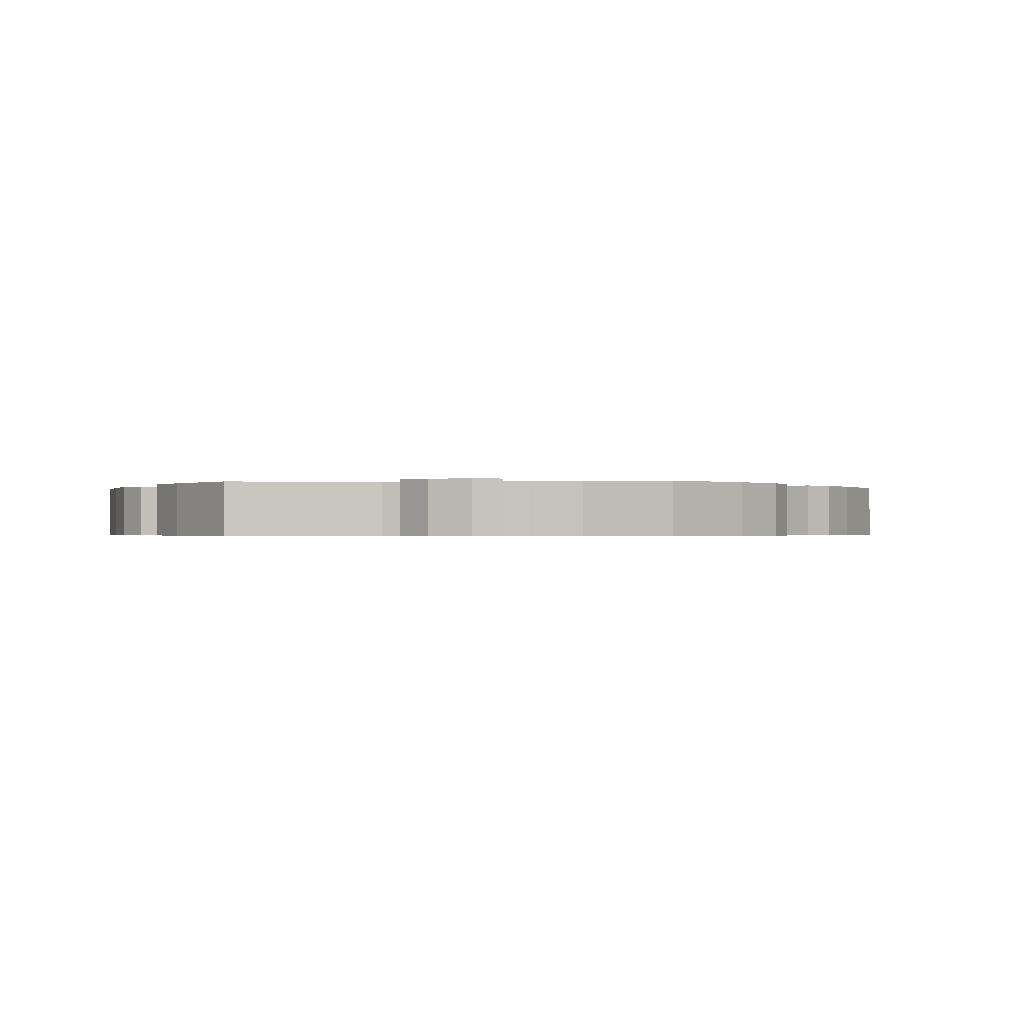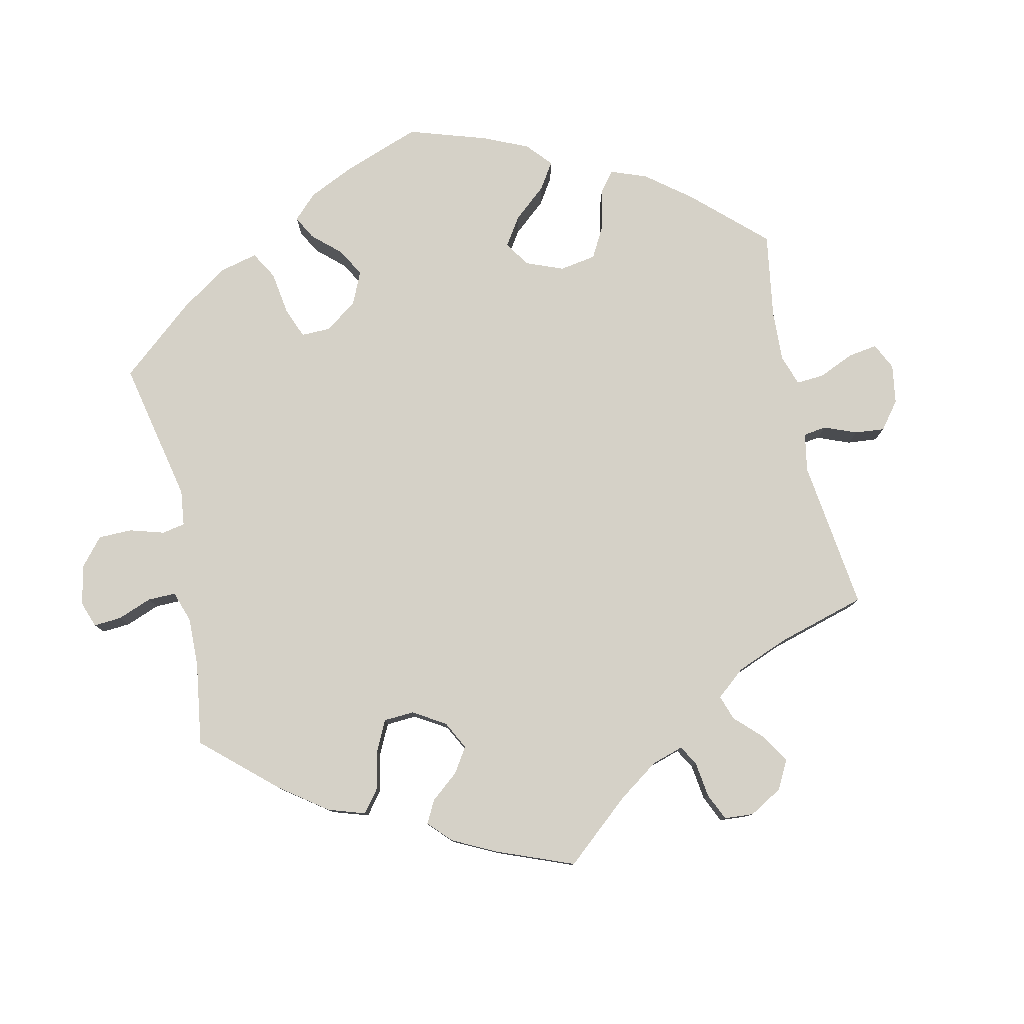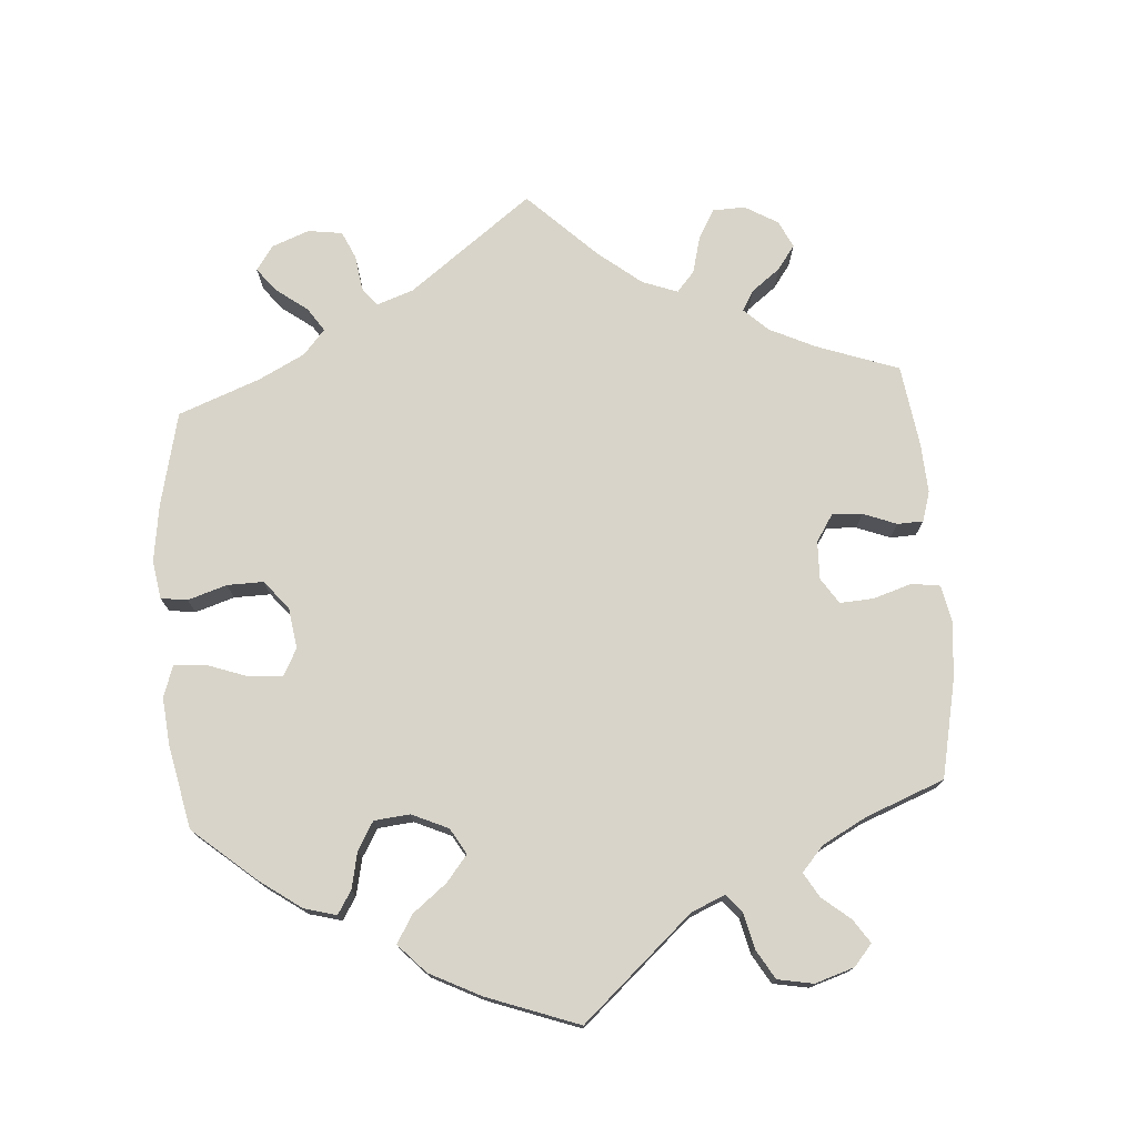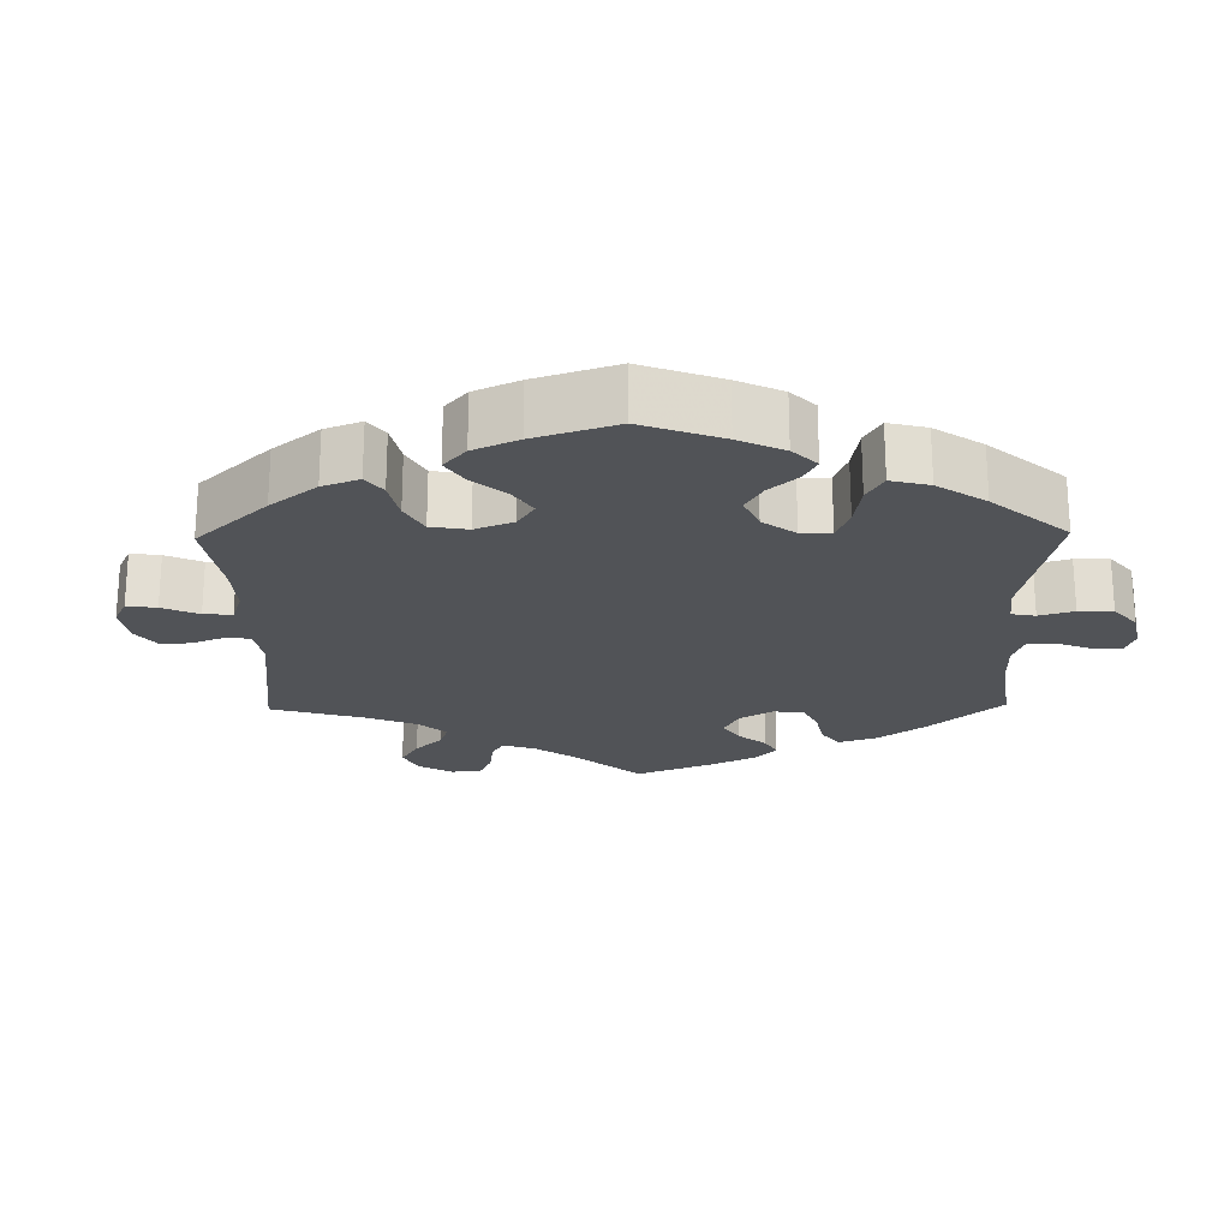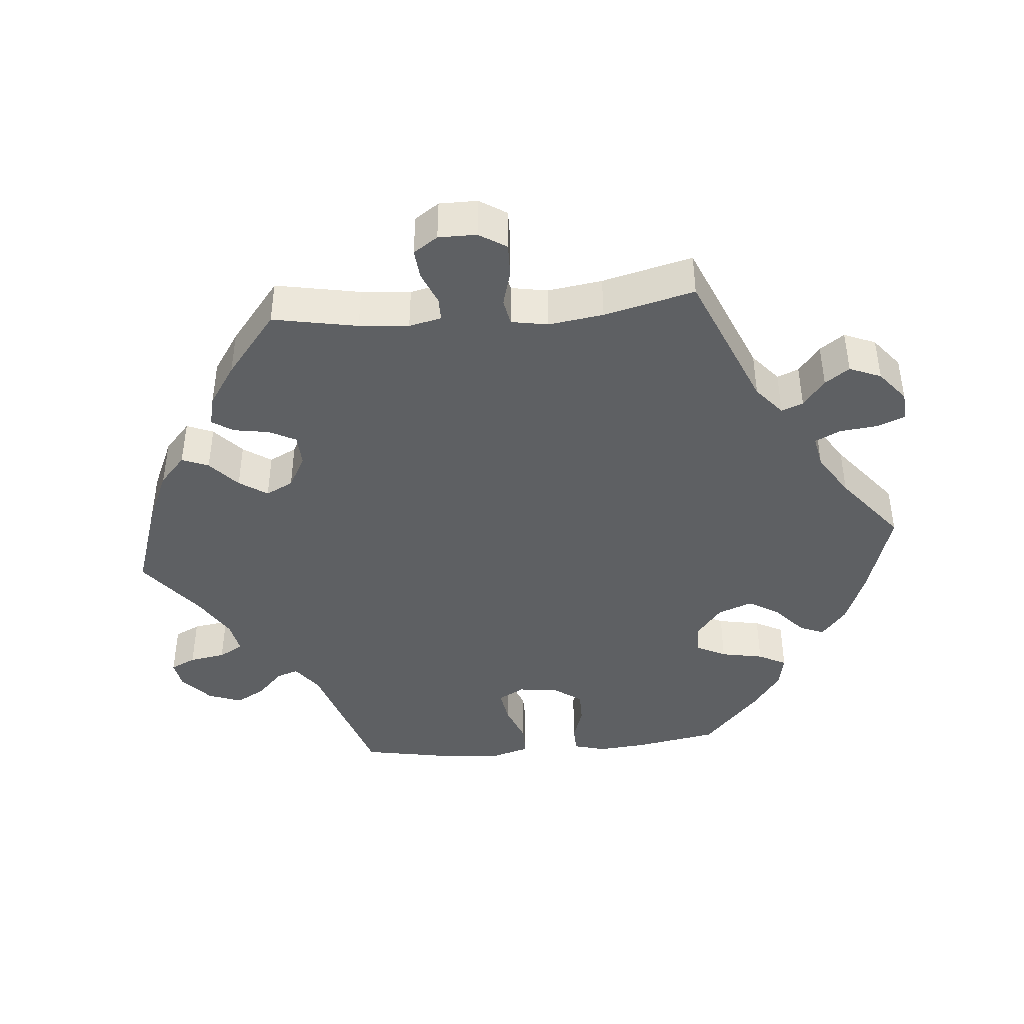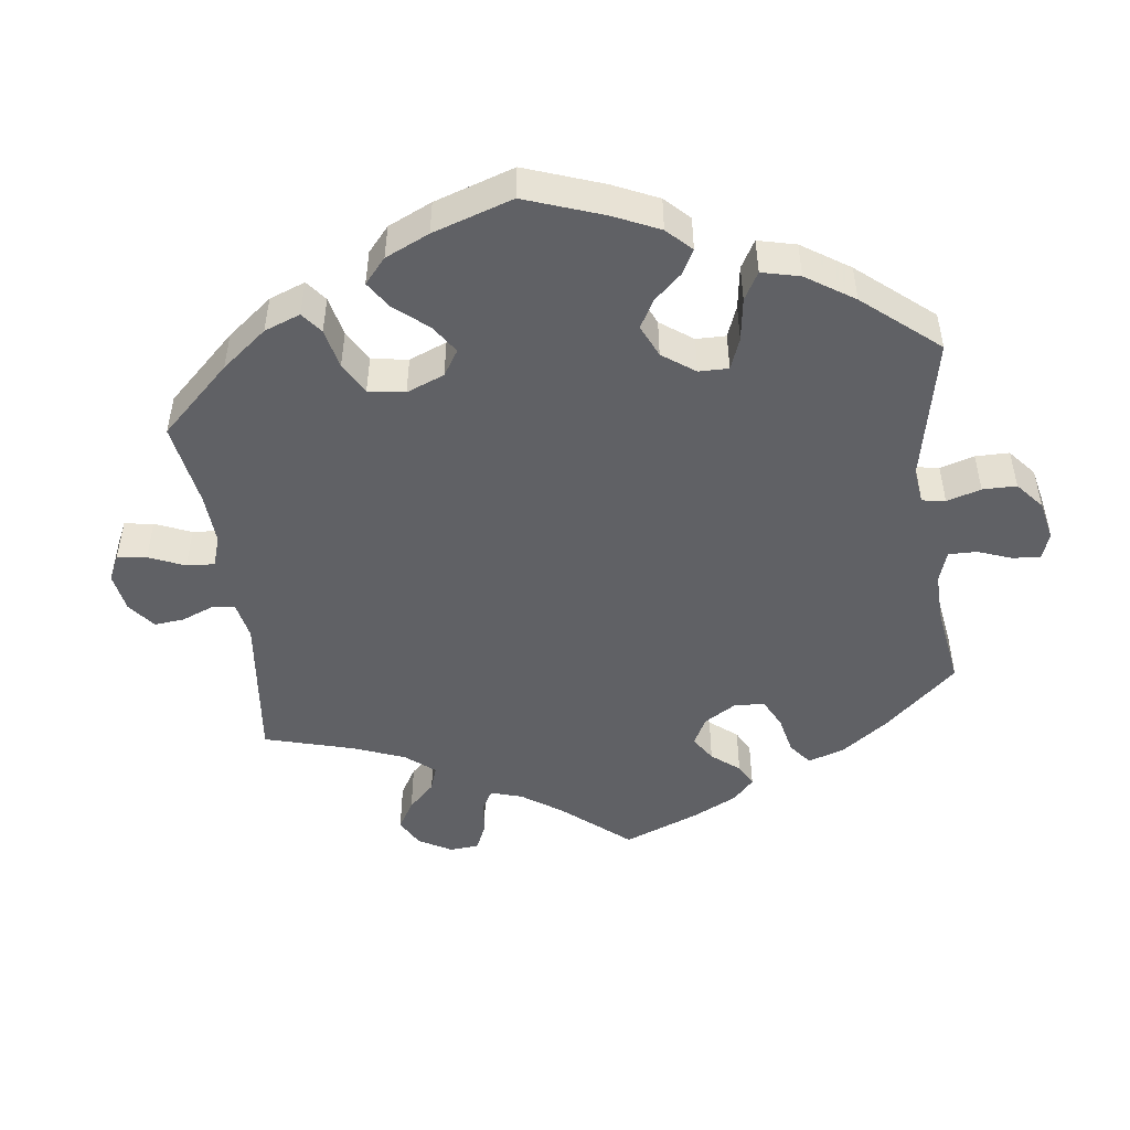
<metadata>
{"format":"obj","ext":"obj","renderer":"f3d","projection":"perspective","resolution":1024,"background":"white","views":[{"elev":-0.5,"azim":-25.4,"up":"+Y"},{"elev":79.2,"azim":47.6,"up":"+Y"},{"elev":75.3,"azim":-63.9,"up":"+Y"},{"elev":-21.9,"azim":-119.0,"up":"+Y"},{"elev":-42.6,"azim":95.0,"up":"+Y"},{"elev":-48.4,"azim":-112.3,"up":"+Y"}]}
</metadata>
<code>
v 0.479 0.07 0.172
v 0.473 0.07 0.103
v 0.483 0.07 0.058
v 0.515 0.07 0.058
v 0.561 0.07 0.077
v 0.602 0.07 0.081
v 0.625 0.07 0.047
v 0.625 0.07 -0.006
v 0.601 0.07 -0.044
v 0.554 0.07 -0.043
v 0.504 0.07 -0.029
v 0.468 0.07 -0.036
v 0.459 0.07 -0.087
v 0.47 0.07 -0.163
v 0.501 0.07 -0.289
v 0.306 0.07 -0.371
v 0.265 0.07 -0.406
v 0.277 0.07 -0.436
v 0.315 0.07 -0.466
v 0.339 0.07 -0.5
v 0.321 0.07 -0.544
v 0.278 0.07 -0.579
v 0.237 0.07 -0.582
v 0.222 0.07 -0.544
v 0.216 0.07 -0.49
v 0.199 0.07 -0.455
v 0.154 0.07 -0.464
v 0.095 0.07 -0.502
v 0.001 0.07 -0.578
v -0.126 0.07 -0.539
v -0.2 0.07 -0.509
v -0.241 0.07 -0.475
v -0.227 0.07 -0.441
v -0.185 0.07 -0.403
v -0.159 0.07 -0.36
v -0.177 0.07 -0.312
v -0.221 0.07 -0.277
v -0.263 0.07 -0.275
v -0.284 0.07 -0.317
v -0.295 0.07 -0.376
v -0.315 0.07 -0.415
v -0.36 0.07 -0.406
v -0.414 0.07 -0.367
v -0.5 0.07 -0.289
v -0.52 0.07 -0.175
v -0.526 0.07 -0.107
v -0.514 0.07 -0.062
v -0.477 0.07 -0.061
v -0.428 0.07 -0.077
v -0.383 0.07 -0.077
v -0.354 0.07 -0.037
v -0.348 0.07 0.018
v -0.368 0.07 0.054
v -0.414 0.07 0.047
v -0.47 0.07 0.025
v -0.514 0.07 0.025
v -0.529 0.07 0.077
v -0.524 0.07 0.156
v -0.5 0.07 0.289
v -0.307 0.07 0.352
v -0.267 0.07 0.382
v -0.278 0.07 0.413
v -0.314 0.07 0.447
v -0.337 0.07 0.488
v -0.32 0.07 0.535
v -0.278 0.07 0.573
v -0.24 0.07 0.58
v -0.223 0.07 0.545
v -0.215 0.07 0.495
v -0.196 0.07 0.461
v -0.151 0.07 0.47
v -0.092 0.07 0.506
v -0.001 0.07 0.578
v 0.126 0.07 0.536
v 0.2 0.07 0.503
v 0.24 0.07 0.467
v 0.225 0.07 0.43
v 0.184 0.07 0.393
v 0.158 0.07 0.354
v 0.177 0.07 0.316
v 0.223 0.07 0.291
v 0.267 0.07 0.293
v 0.286 0.07 0.33
v 0.294 0.07 0.379
v 0.313 0.07 0.409
v 0.355 0.07 0.399
v 0.412 0.07 0.361
v 0.501 0.07 0.29
v 0.479 0 0.172
v 0.473 0 0.103
v 0.483 0 0.058
v 0.515 0 0.058
v 0.561 0 0.077
v 0.602 0 0.081
v 0.625 0 0.047
v 0.625 0 -0.006
v 0.601 0 -0.044
v 0.554 0 -0.043
v 0.504 0 -0.029
v 0.468 0 -0.036
v 0.459 0 -0.087
v 0.47 0 -0.163
v 0.501 0 -0.289
v 0.306 0 -0.371
v 0.265 0 -0.406
v 0.277 0 -0.436
v 0.315 0 -0.466
v 0.339 0 -0.5
v 0.321 0 -0.544
v 0.278 0 -0.579
v 0.237 0 -0.582
v 0.222 0 -0.544
v 0.216 0 -0.49
v 0.199 0 -0.455
v 0.154 0 -0.464
v 0.095 0 -0.502
v 0.001 0 -0.578
v -0.126 0 -0.539
v -0.2 0 -0.509
v -0.241 0 -0.475
v -0.227 0 -0.441
v -0.185 0 -0.403
v -0.159 0 -0.36
v -0.177 0 -0.312
v -0.221 0 -0.277
v -0.263 0 -0.275
v -0.284 0 -0.317
v -0.295 0 -0.376
v -0.315 0 -0.415
v -0.36 0 -0.406
v -0.414 0 -0.367
v -0.5 0 -0.289
v -0.52 0 -0.175
v -0.526 0 -0.107
v -0.514 0 -0.062
v -0.477 0 -0.061
v -0.428 0 -0.077
v -0.383 0 -0.077
v -0.354 0 -0.037
v -0.348 0 0.018
v -0.368 0 0.054
v -0.414 0 0.047
v -0.47 0 0.025
v -0.514 0 0.025
v -0.529 0 0.077
v -0.524 0 0.156
v -0.5 0 0.289
v -0.307 0 0.352
v -0.267 0 0.382
v -0.278 0 0.413
v -0.314 0 0.447
v -0.337 0 0.488
v -0.32 0 0.535
v -0.278 0 0.573
v -0.24 0 0.58
v -0.223 0 0.545
v -0.215 0 0.495
v -0.196 0 0.461
v -0.151 0 0.47
v -0.092 0 0.506
v -0.001 0 0.578
v 0.126 0 0.536
v 0.2 0 0.503
v 0.24 0 0.467
v 0.225 0 0.43
v 0.184 0 0.393
v 0.158 0 0.354
v 0.177 0 0.316
v 0.223 0 0.291
v 0.267 0 0.293
v 0.286 0 0.33
v 0.294 0 0.379
v 0.313 0 0.409
v 0.355 0 0.399
v 0.412 0 0.361
v 0.501 0 0.29
f 87 88 1
f 86 87 1 2
f 83 84 85 86
f 82 83 86 2
f 81 82 2 3
f 80 81 3
f 75 76 77 78
f 75 78 79
f 72 73 74 75
f 71 72 75 79
f 70 71 79 80
f 66 67 68 69
f 66 69 70
f 65 66 70
f 62 63 64 65
f 61 62 65 70
f 57 58 59 60
f 57 60 61
f 54 55 56 57
f 53 54 57 61
f 52 53 61 70
f 46 47 48 49
f 46 49 50
f 45 46 50
f 44 45 50
f 43 44 50 51
f 39 40 41 42
f 38 39 42 43
f 31 32 33 34
f 31 34 35
f 28 29 30 31
f 27 28 31 35
f 26 27 35 36
f 22 23 24 25
f 22 25 26
f 21 22 26
f 18 19 20 21
f 18 21 26
f 17 18 26 36
f 14 15 16
f 13 14 16 17
f 12 13 17 36
f 8 9 10 11
f 6 7 8 11
f 4 5 6 11
f 3 4 11 12
f 51 52 70 80
f 38 43 51 80
f 37 38 80 3
f 3 12 36 37
f 89 176 175
f 90 89 175 174
f 174 173 172 171
f 90 174 171 170
f 91 90 170 169
f 91 169 168
f 166 165 164 163
f 167 166 163
f 163 162 161 160
f 167 163 160 159
f 168 167 159 158
f 157 156 155 154
f 158 157 154
f 158 154 153
f 153 152 151 150
f 158 153 150 149
f 148 147 146 145
f 149 148 145
f 145 144 143 142
f 149 145 142 141
f 158 149 141 140
f 137 136 135 134
f 138 137 134
f 138 134 133
f 138 133 132
f 139 138 132 131
f 130 129 128 127
f 131 130 127 126
f 122 121 120 119
f 123 122 119
f 119 118 117 116
f 123 119 116 115
f 124 123 115 114
f 113 112 111 110
f 114 113 110
f 114 110 109
f 109 108 107 106
f 114 109 106
f 124 114 106 105
f 104 103 102
f 105 104 102 101
f 124 105 101 100
f 99 98 97 96
f 99 96 95 94
f 99 94 93 92
f 100 99 92 91
f 168 158 140 139
f 168 139 131 126
f 91 168 126 125
f 125 124 100 91
f 1 89 90 2
f 2 90 91 3
f 3 91 92 4
f 4 92 93 5
f 5 93 94 6
f 6 94 95 7
f 7 95 96 8
f 8 96 97 9
f 9 97 98 10
f 10 98 99 11
f 11 99 100 12
f 12 100 101 13
f 13 101 102 14
f 14 102 103 15
f 15 103 104 16
f 16 104 105 17
f 17 105 106 18
f 18 106 107 19
f 19 107 108 20
f 20 108 109 21
f 21 109 110 22
f 22 110 111 23
f 23 111 112 24
f 24 112 113 25
f 25 113 114 26
f 26 114 115 27
f 27 115 116 28
f 28 116 117 29
f 29 117 118 30
f 30 118 119 31
f 31 119 120 32
f 32 120 121 33
f 33 121 122 34
f 34 122 123 35
f 35 123 124 36
f 36 124 125 37
f 37 125 126 38
f 38 126 127 39
f 39 127 128 40
f 40 128 129 41
f 41 129 130 42
f 42 130 131 43
f 43 131 132 44
f 44 132 133 45
f 45 133 134 46
f 46 134 135 47
f 47 135 136 48
f 48 136 137 49
f 49 137 138 50
f 50 138 139 51
f 51 139 140 52
f 52 140 141 53
f 53 141 142 54
f 54 142 143 55
f 55 143 144 56
f 56 144 145 57
f 57 145 146 58
f 58 146 147 59
f 59 147 148 60
f 60 148 149 61
f 61 149 150 62
f 62 150 151 63
f 63 151 152 64
f 64 152 153 65
f 65 153 154 66
f 66 154 155 67
f 67 155 156 68
f 68 156 157 69
f 69 157 158 70
f 70 158 159 71
f 71 159 160 72
f 72 160 161 73
f 73 161 162 74
f 74 162 163 75
f 75 163 164 76
f 76 164 165 77
f 77 165 166 78
f 78 166 167 79
f 79 167 168 80
f 80 168 169 81
f 81 169 170 82
f 82 170 171 83
f 83 171 172 84
f 84 172 173 85
f 85 173 174 86
f 86 174 175 87
f 87 175 176 88
f 88 176 89 1

</code>
